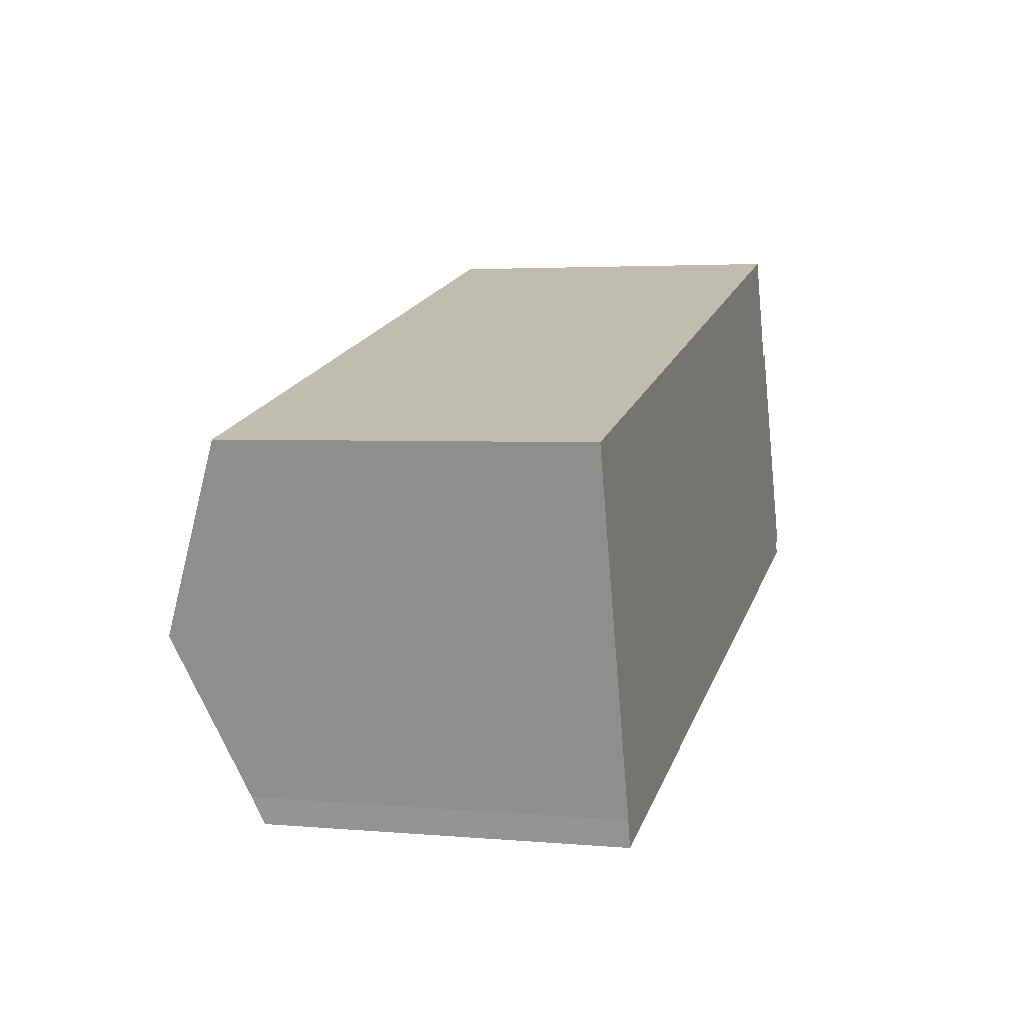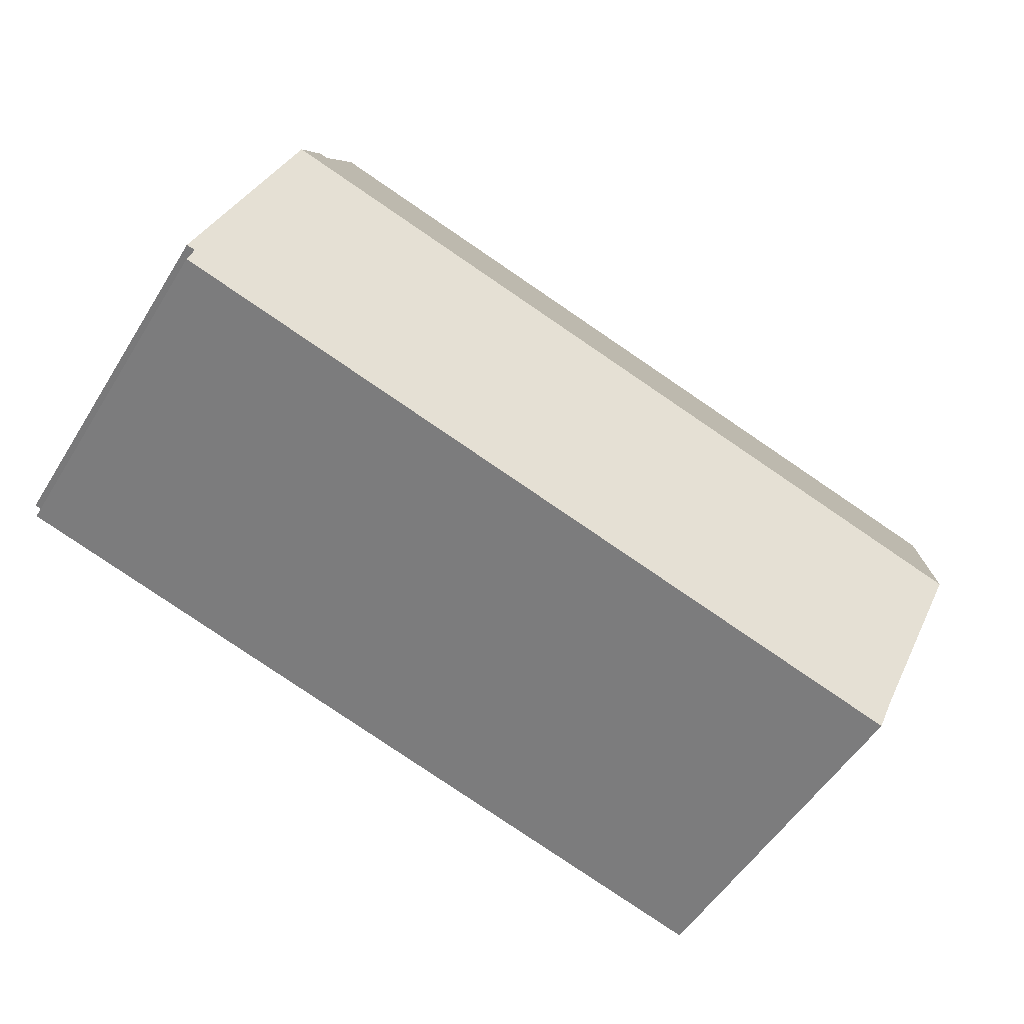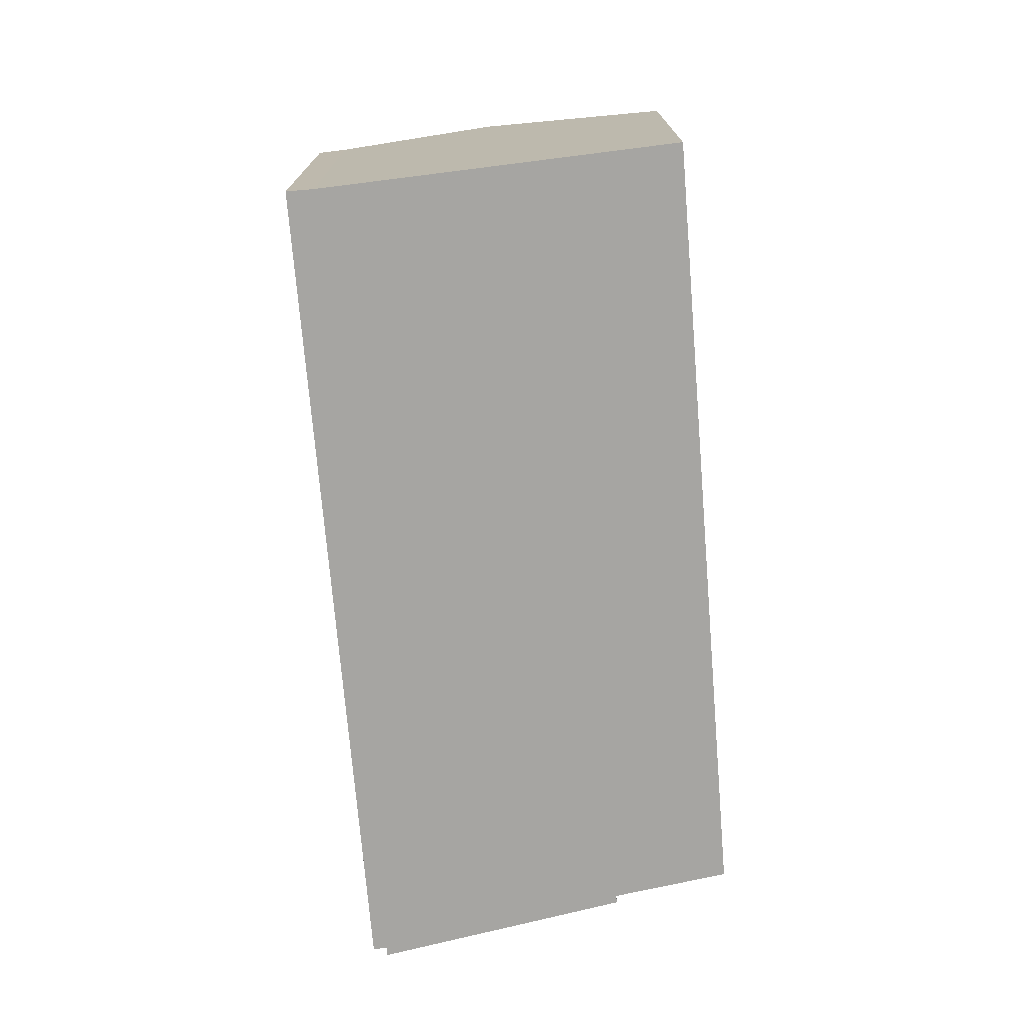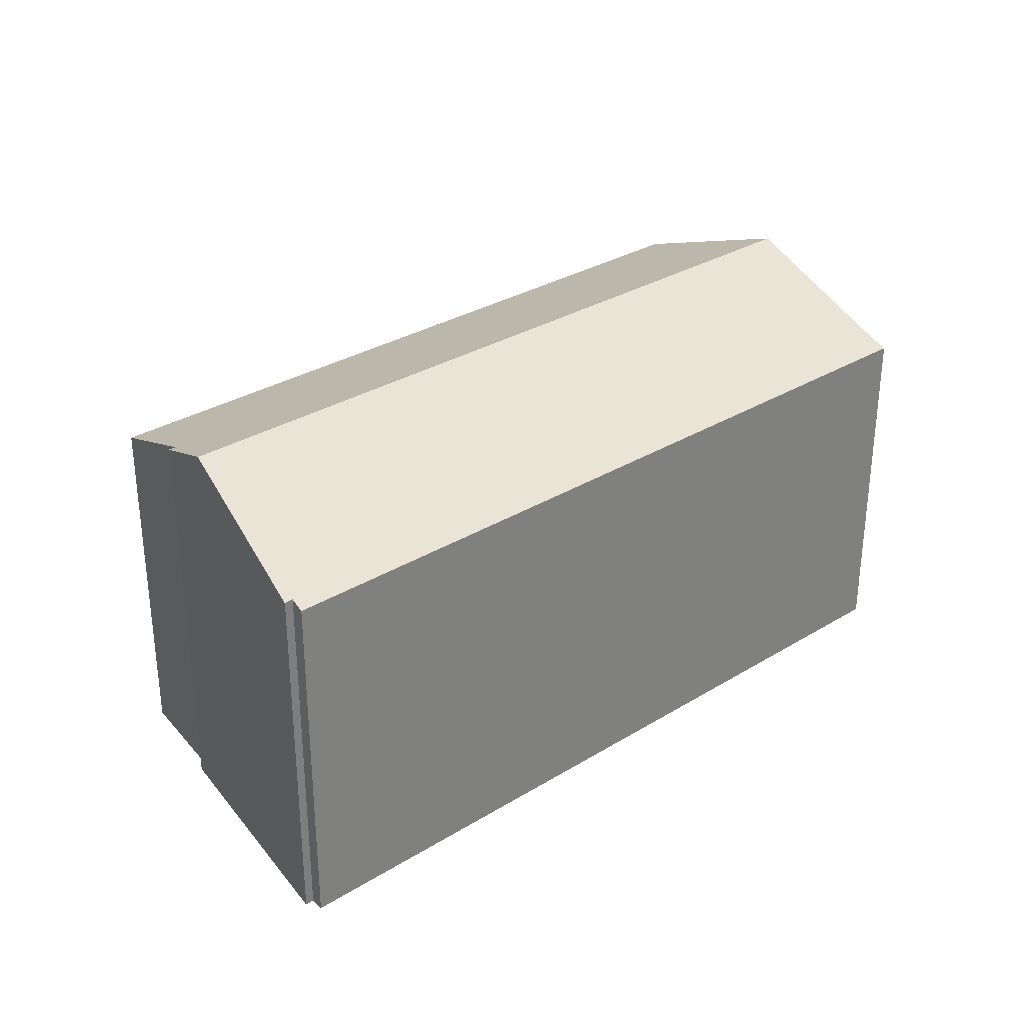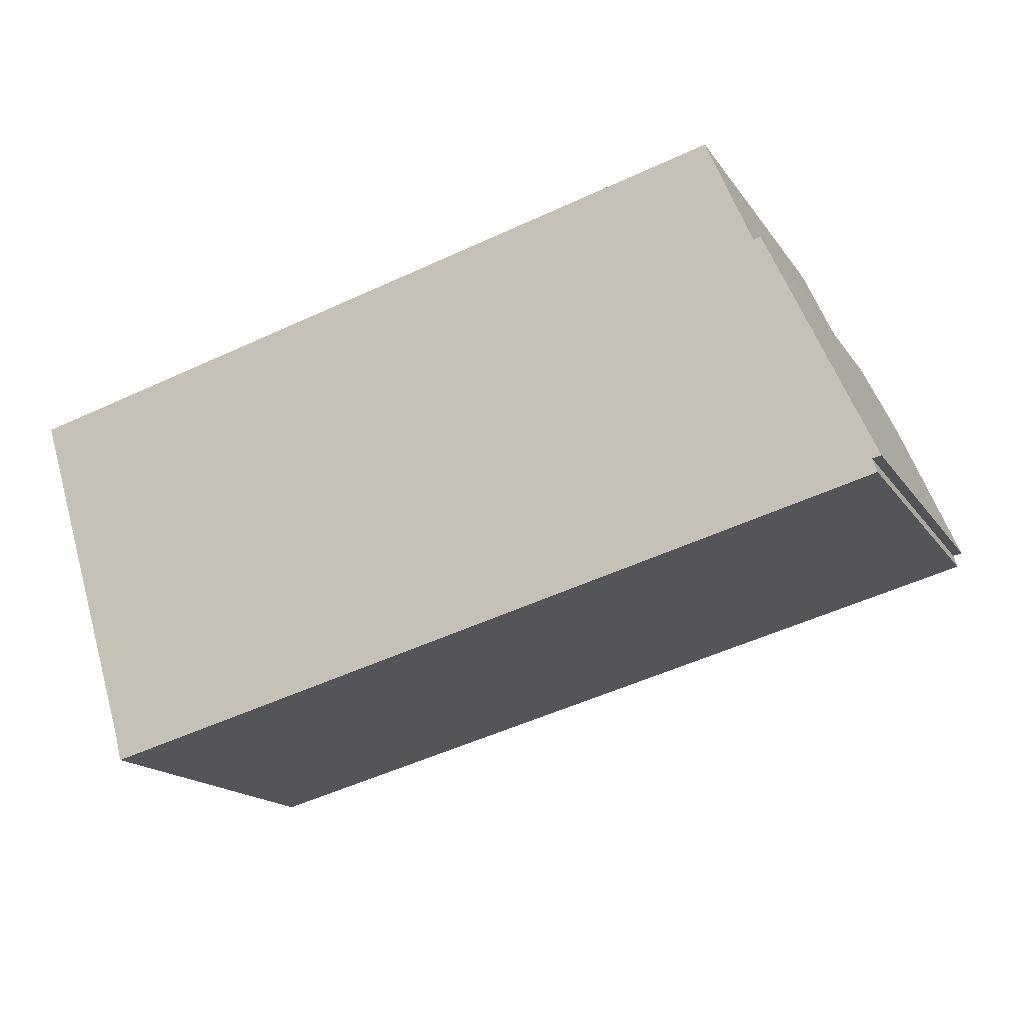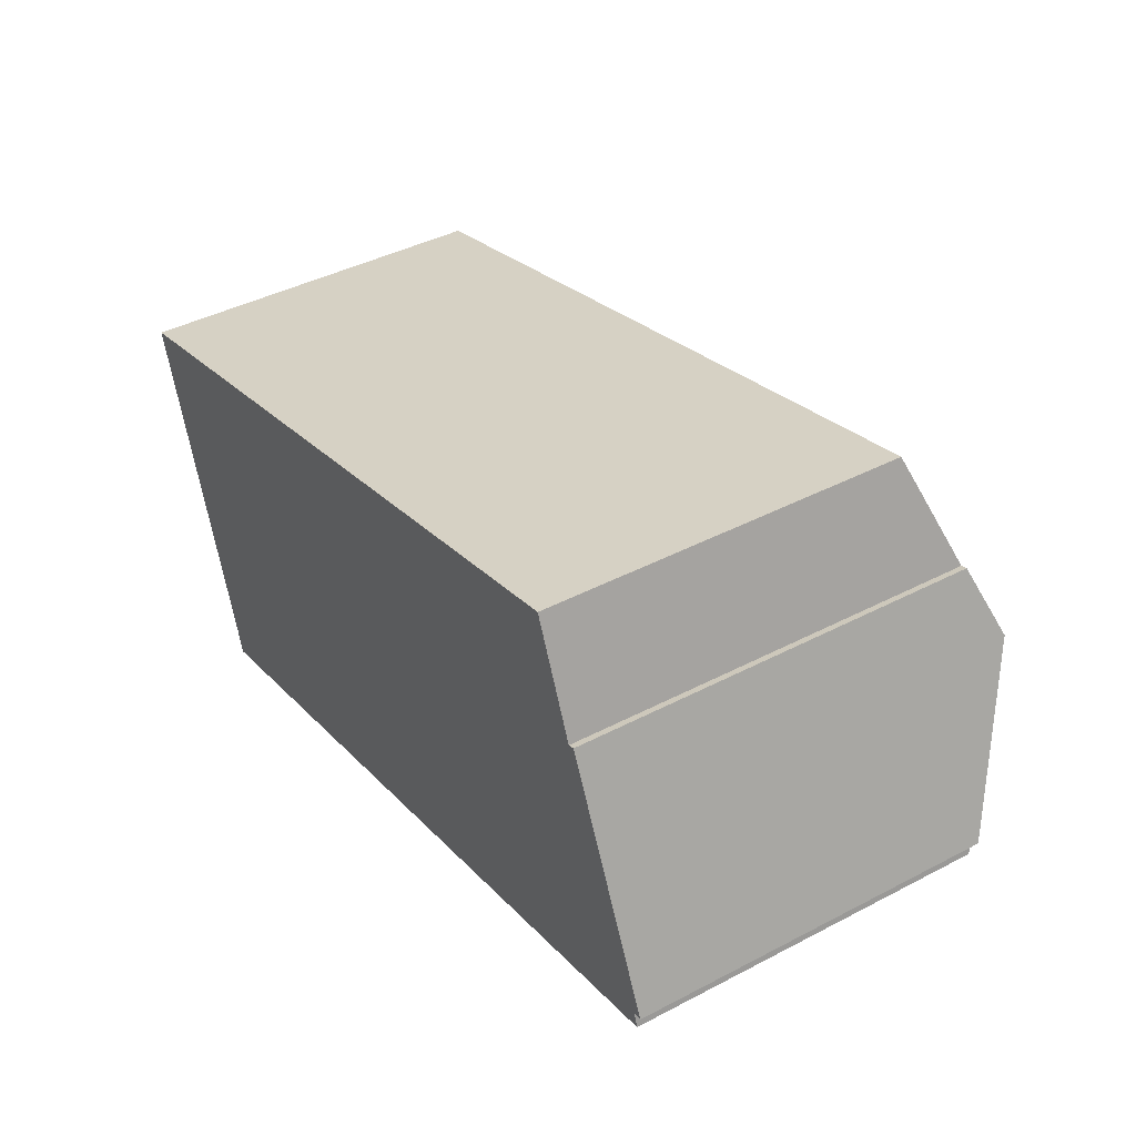
<metadata>
{"format":"obj","ext":"obj","renderer":"f3d","projection":"perspective","resolution":1024,"background":"white","views":[{"elev":3.3,"azim":-73.2,"up":"+Z"},{"elev":-53.3,"azim":148.8,"up":"+Z"},{"elev":-73.8,"azim":-99.9,"up":"+Y"},{"elev":31.0,"azim":124.1,"up":"+Y"},{"elev":-16.5,"azim":23.1,"up":"+Z"},{"elev":41.9,"azim":57.8,"up":"+Z"}]}
</metadata>
<code>
v  1.654 10.95 -4.674
v  20.48 10.24 2.243
v  21.27 10.95 0.487
v  20.3 10.25 2.178
v  19.63 9.606 3.781
v  19.42 9.401 4.294
v  19.14 9.135 4.959
v  0 9.107 5.576e-16
v  1.453 10.95 -4.727
v  0.929 10.28 -3.023
v  2.685 9.386 -8.736
v  3.647 9.124 -9.211
v  2.864 9.124 -9.417
v  23.04 9.128 -4.096
v  22.93 9.264 -3.751
v  23.15 9.259 -3.704
v  2.685 5.349e-16 -8.736
v  2.864 5.766e-16 -9.417
v  0 0 0
v  1.453 2.894e-16 -4.727
v  0.929 1.851e-16 -3.023
v  19.14 -3.037e-16 4.959
v  20.3 -1.334e-16 2.178
v  20.48 -1.373e-16 2.243
v  19.63 -2.315e-16 3.781
v  19.42 -2.629e-16 4.294
v  23.15 2.268e-16 -3.704
v  21.27 -2.982e-17 0.487
v  22.93 2.297e-16 -3.751
v  23.04 2.508e-16 -4.096
v  3.647 5.64e-16 -9.211
g defaultobject
f 1 2 3
f 2 1 4
f 4 1 5
f 5 1 6
f 6 1 7
f 7 1 8
f 8 1 9
f 8 9 10
f 11 12 13
f 12 11 14
f 14 11 15
f 15 3 16
f 3 15 11
f 3 11 9
f 3 9 1
f 13 17 11
f 17 13 18
f 17 9 11
f 9 17 10
f 10 17 8
f 8 17 19
f 19 17 20
f 19 20 21
f 8 22 7
f 22 8 19
f 23 2 4
f 2 23 24
f 5 23 4
f 23 5 6
f 23 6 7
f 23 7 25
f 25 7 22
f 25 22 26
f 2 16 3
f 16 2 24
f 16 24 27
f 27 24 28
f 16 29 15
f 29 16 27
f 30 12 14
f 12 30 31
f 12 31 13
f 13 31 18
f 29 14 15
f 14 29 30
f 28 29 27
f 29 31 30
f 31 29 28
f 31 28 24
f 31 24 23
f 31 23 25
f 31 25 26
f 31 26 22
f 31 22 19
f 31 19 20
f 31 20 17
f 20 19 21
f 18 31 17

</code>
